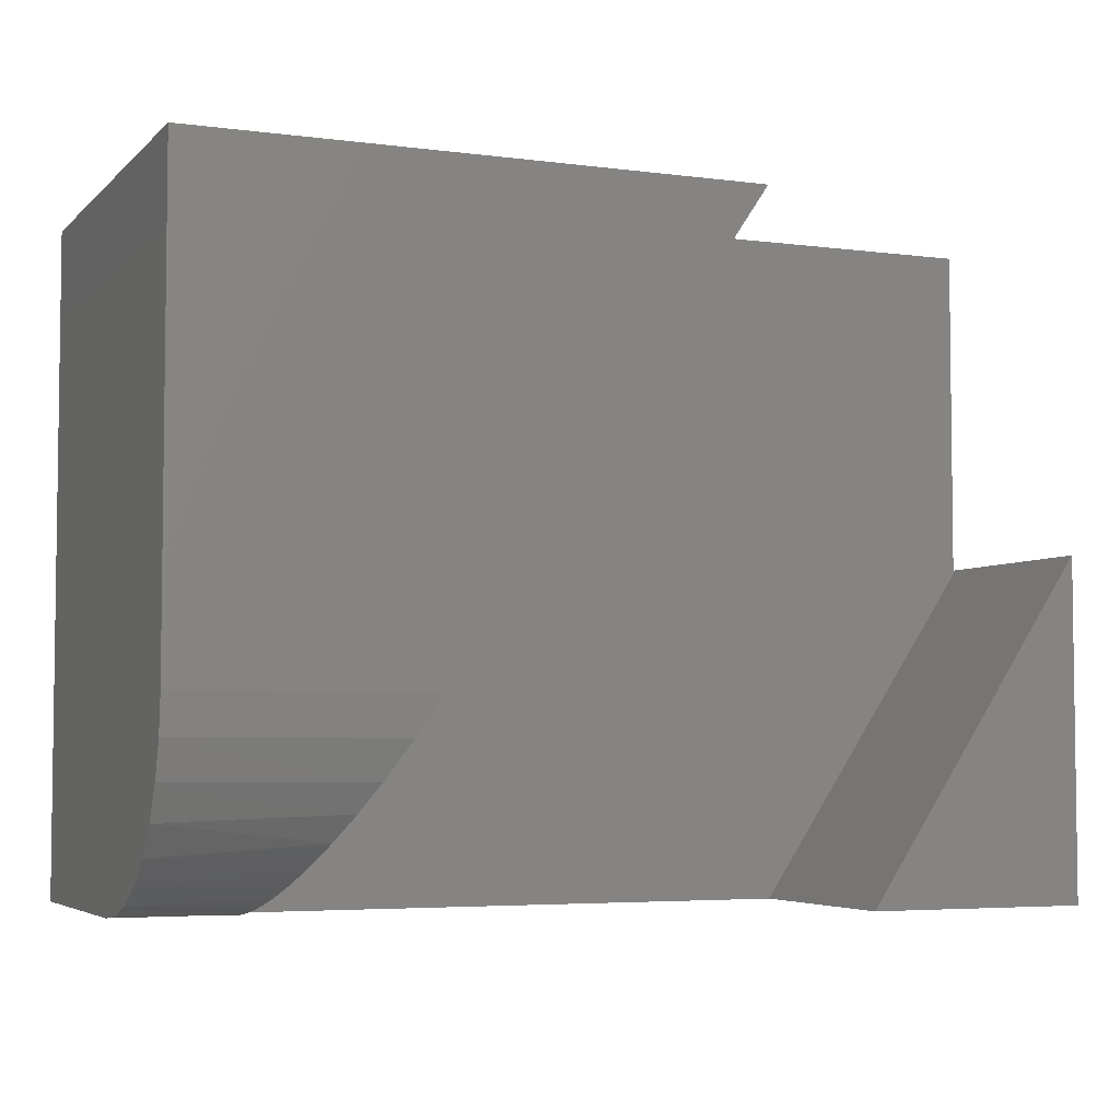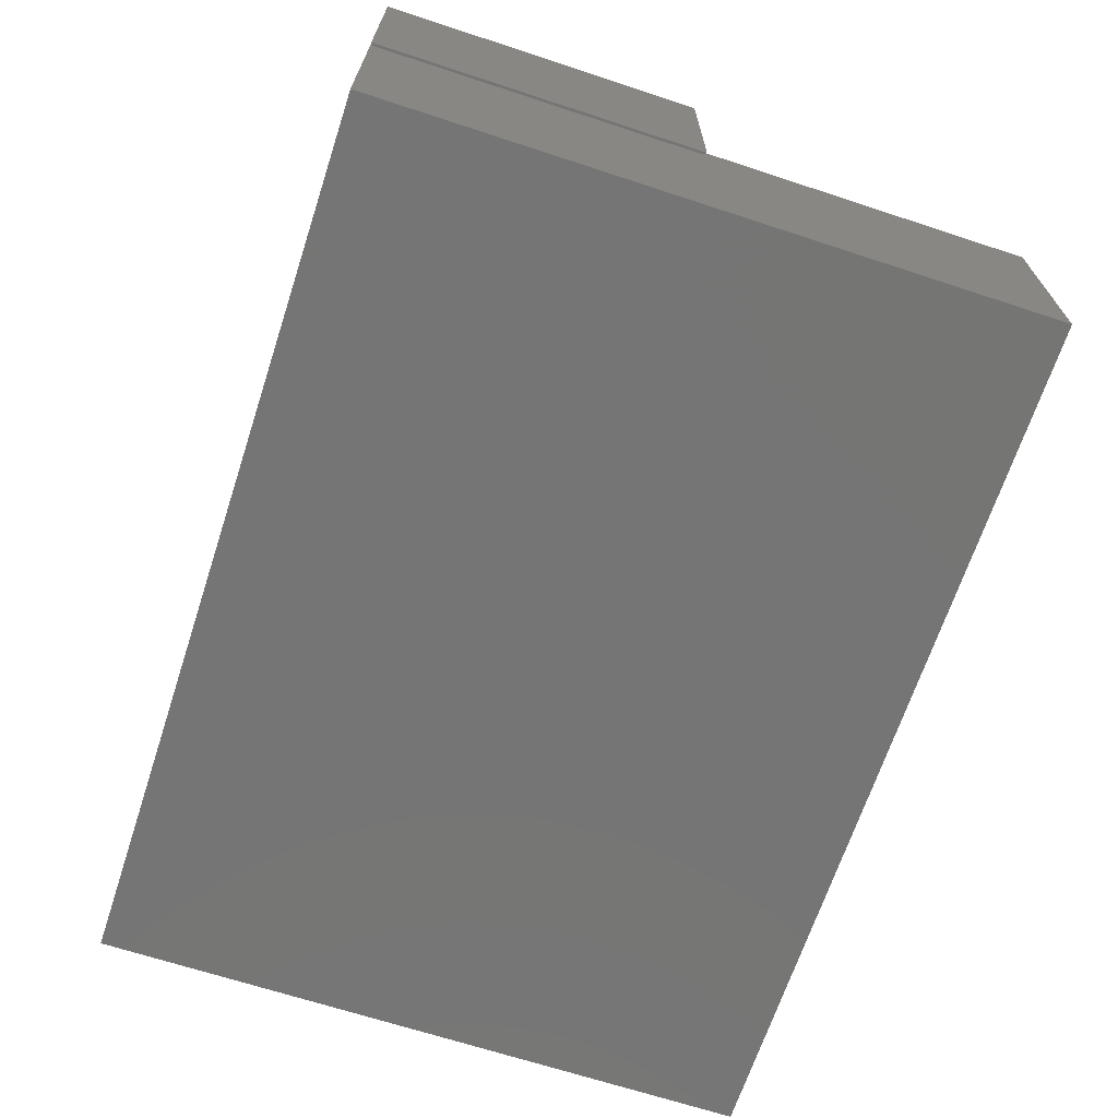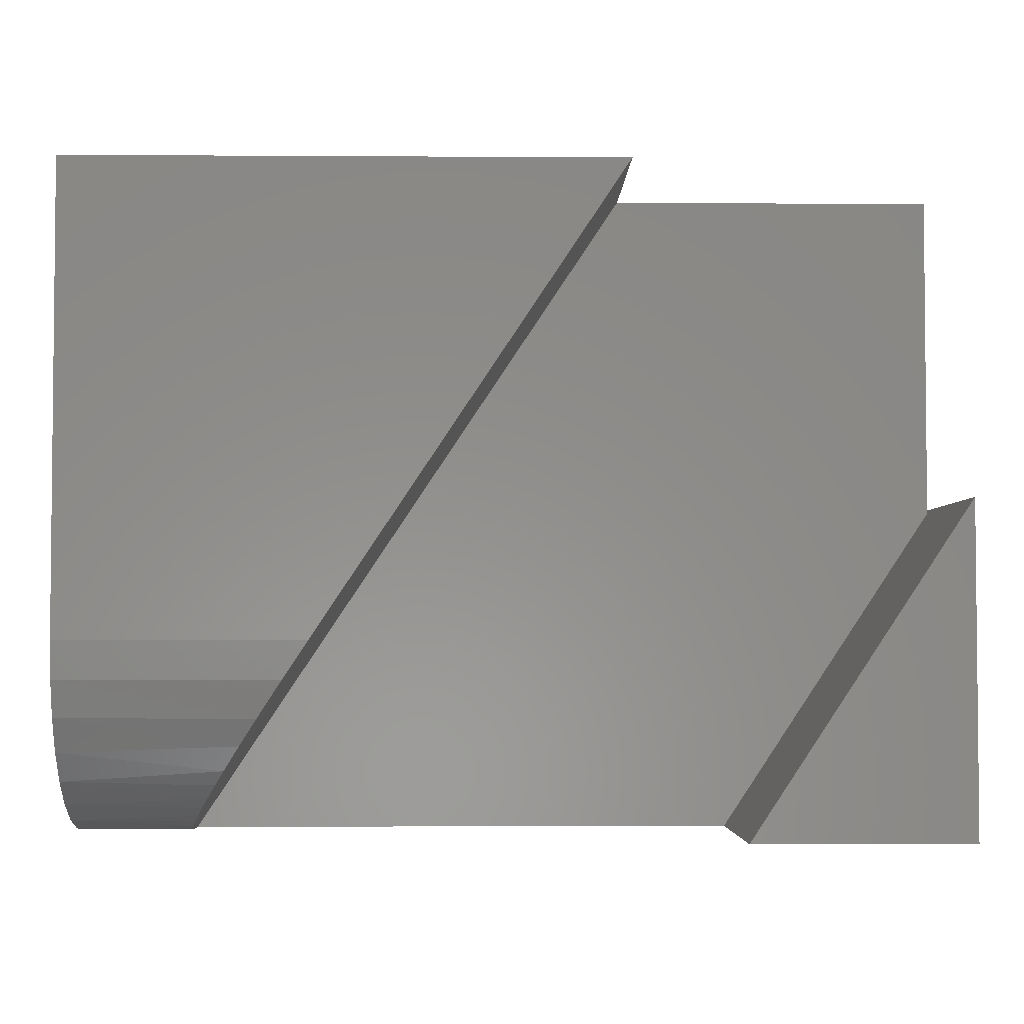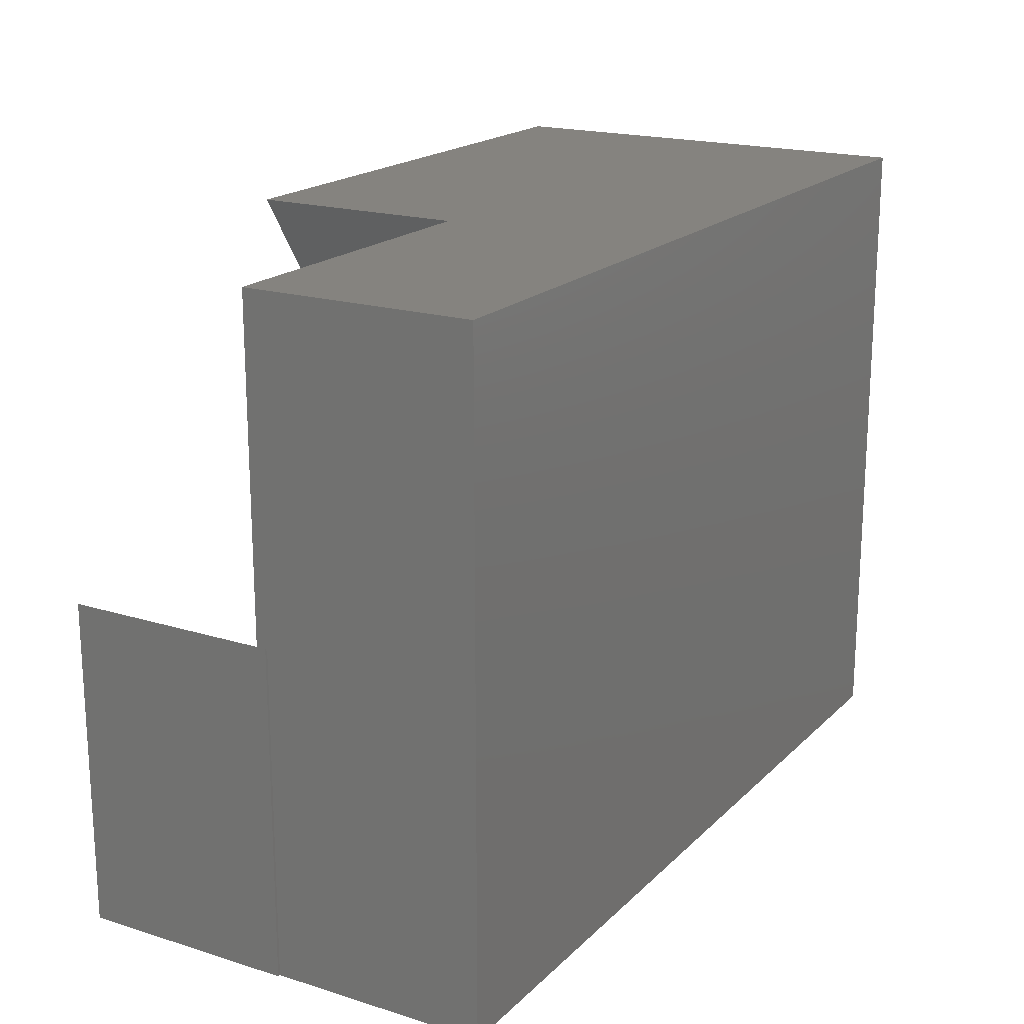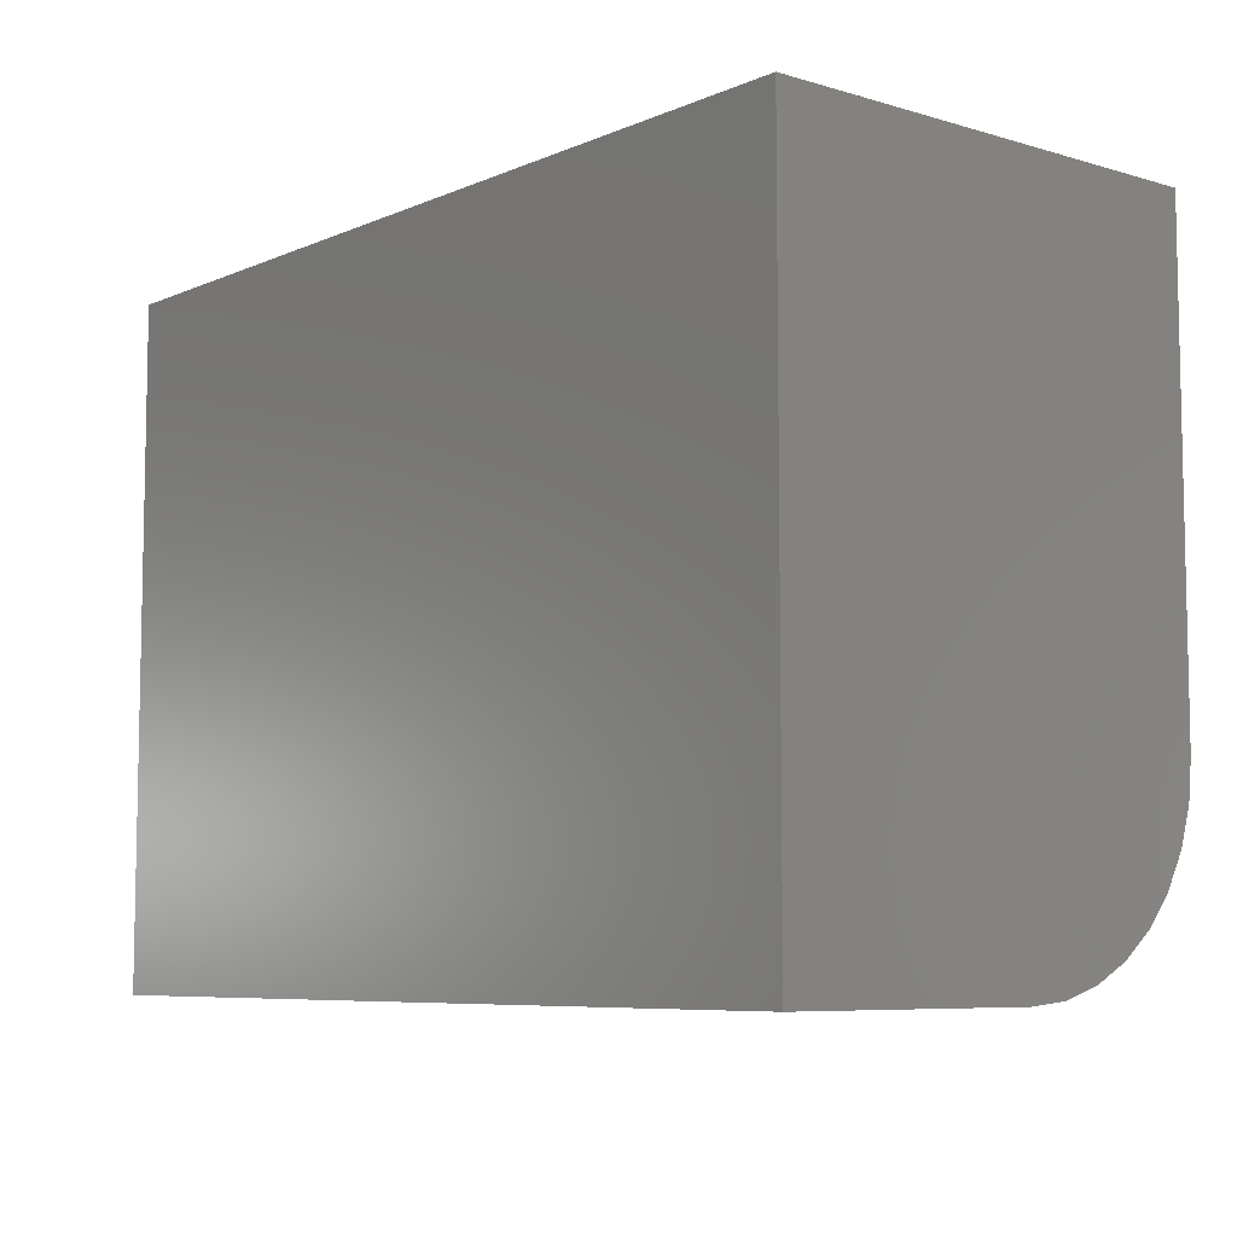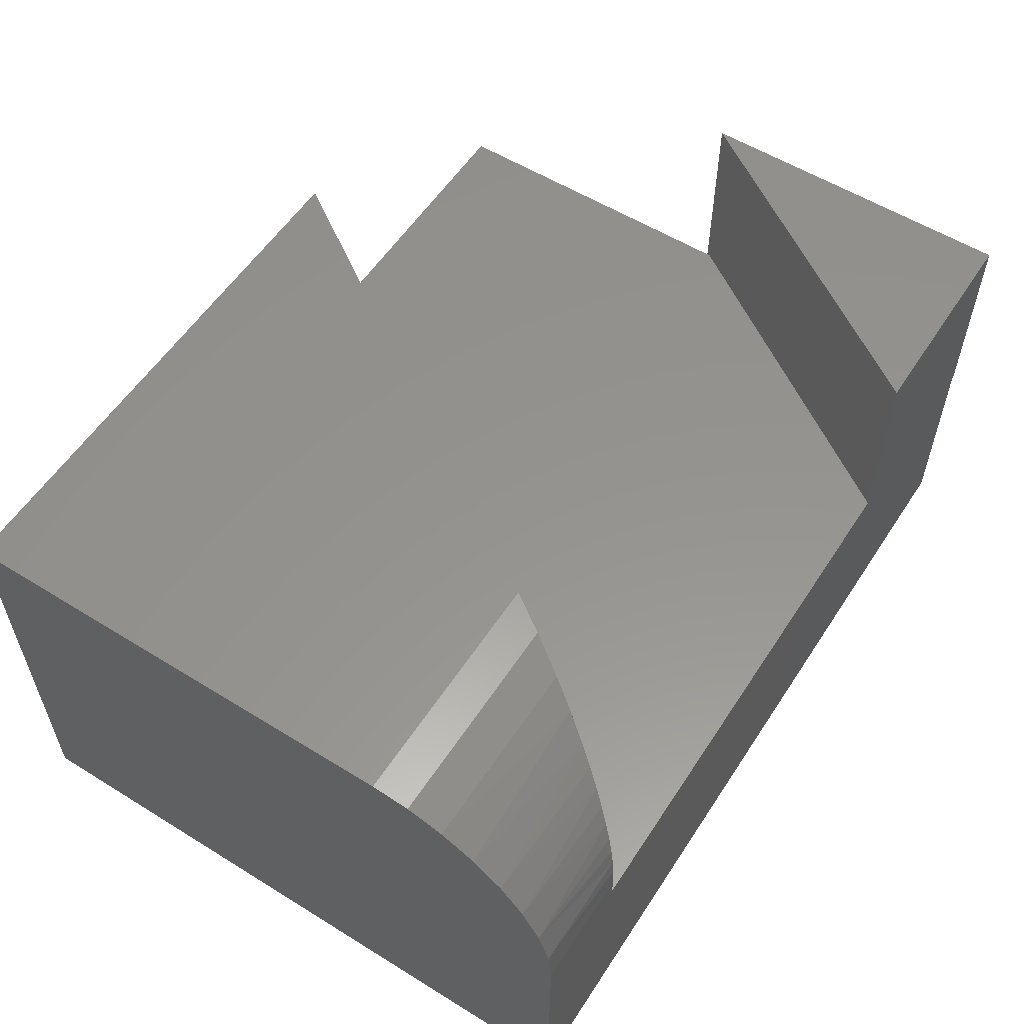
<metadata>
{"format":"stl","ext":"stl","renderer":"f3d","projection":"perspective","resolution":1024,"background":"white","views":[{"elev":-4.6,"azim":-22.8,"up":"+Y"},{"elev":-67.6,"azim":71.8,"up":"+Z"},{"elev":-3.4,"azim":-1.2,"up":"+Y"},{"elev":18.9,"azim":120.5,"up":"+Y"},{"elev":-7.2,"azim":-129.8,"up":"+Y"},{"elev":56.7,"azim":-57.2,"up":"+Z"}]}
</metadata>
<code>
# stl→obj: 47 verts, 86 faces
v -0.6406 0.5433 0.1953
v -0.5765 0.5433 0.1953
v -0.6406 0.4472 0.1953
v -0.5765 0.5433 0.1094
v -0.6406 0.4472 0.1094
v -0.6406 0.5433 0.1094
v -0.1466 0.2031 0.2969
v -0.1484 0.2031 0.1484
v -0.1466 0.2031 0.1484
v -0.75 0.2031 0
v -0.1484 0.2031 0
v -0.2969 0.2031 0.1562
v -0.6719 0.2031 0.1562
v -0.6719 0.2031 0.1719
v -0.75 0.2031 0.1719
v -0.2969 0.2031 0.2969
v -0.1466 0.4297 0.2969
v -0.1466 0.4297 0.1484
v -0.1484 0.427 0.1484
v -0.1484 0.427 0.1562
v -0.1484 0.6527 0
v -0.1484 0.6527 0.1562
v -0.3721 0.6527 0.1562
v -0.6702 0.2056 0.1975
v -0.6713 0.204 0.1867
v -0.3721 0.6527 0.3047
v -0.5833 0.3359 0.3047
v -0.6008 0.3098 0.3021
v -0.6177 0.2844 0.2943
v -0.6298 0.2662 0.2849
v -0.6411 0.2493 0.2725
v -0.6477 0.2394 0.263
v -0.6538 0.2303 0.2523
v -0.6586 0.223 0.2418
v -0.6628 0.2168 0.2305
v -0.666 0.212 0.2196
v -0.6685 0.2082 0.2081
v -0.75 0.6527 0.3047
v -0.75 0.6527 0
v -0.75 0.3359 0.3047
v -0.75 0.242 0.2658
v -0.75 0.2622 0.2823
v -0.75 0.2057 0.1978
v -0.75 0.2132 0.2227
v -0.75 0.2255 0.2457
v -0.75 0.31 0.3021
v -0.75 0.2851 0.2946
f 1 2 3
f 4 5 2
f 2 5 3
f 1 3 6
f 6 3 5
f 2 1 4
f 4 1 6
f 4 6 5
f 7 8 9
f 10 11 12
f 10 12 13
f 10 13 14
f 10 14 15
f 12 11 16
f 16 11 8
f 16 8 7
f 16 7 17
f 7 9 17
f 17 9 18
f 17 18 19
f 17 19 20
f 17 20 12
f 17 12 16
f 8 19 9
f 9 19 18
f 21 22 20
f 21 20 19
f 21 19 8
f 21 8 11
f 22 23 20
f 20 23 13
f 20 13 12
f 14 24 25
f 13 23 26
f 13 26 27
f 13 27 28
f 13 28 29
f 13 29 30
f 13 30 31
f 13 31 32
f 13 32 33
f 13 33 34
f 13 34 35
f 13 35 36
f 13 36 37
f 13 37 24
f 13 24 14
f 38 26 39
f 39 26 23
f 39 23 21
f 21 23 22
f 40 27 38
f 38 27 26
f 41 32 31
f 41 31 42
f 15 14 43
f 43 14 25
f 43 25 24
f 43 24 44
f 44 24 37
f 44 37 36
f 34 45 35
f 35 45 44
f 35 44 36
f 32 41 33
f 33 41 45
f 33 45 34
f 27 40 28
f 28 40 46
f 28 46 29
f 29 46 47
f 29 47 30
f 30 47 42
f 30 42 31
f 10 15 43
f 10 43 44
f 10 44 45
f 10 45 41
f 10 41 42
f 10 42 47
f 10 47 46
f 10 46 40
f 10 40 38
f 10 38 39
f 10 39 11
f 11 39 21

</code>
